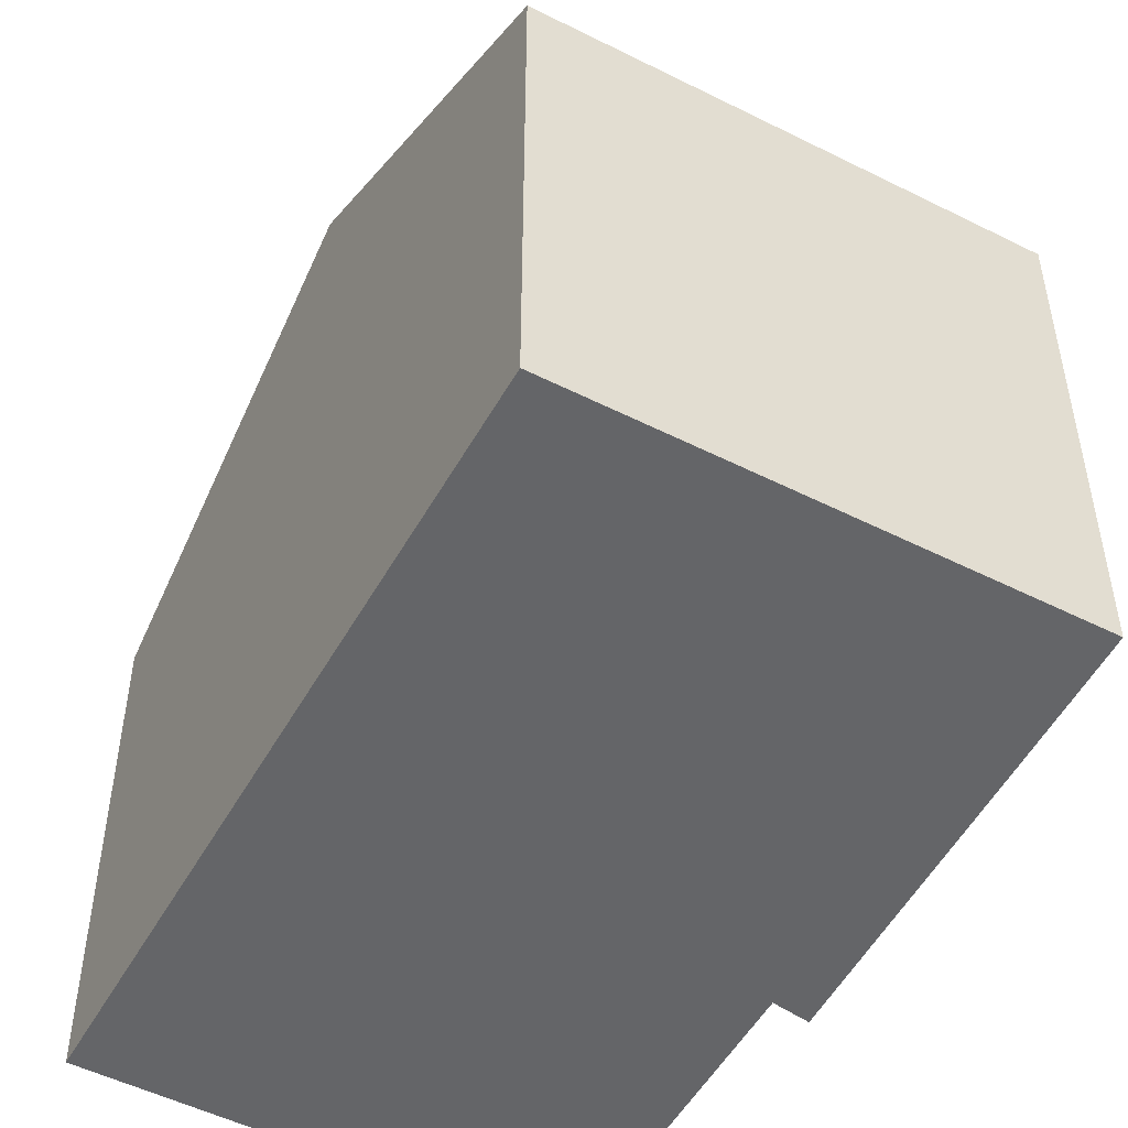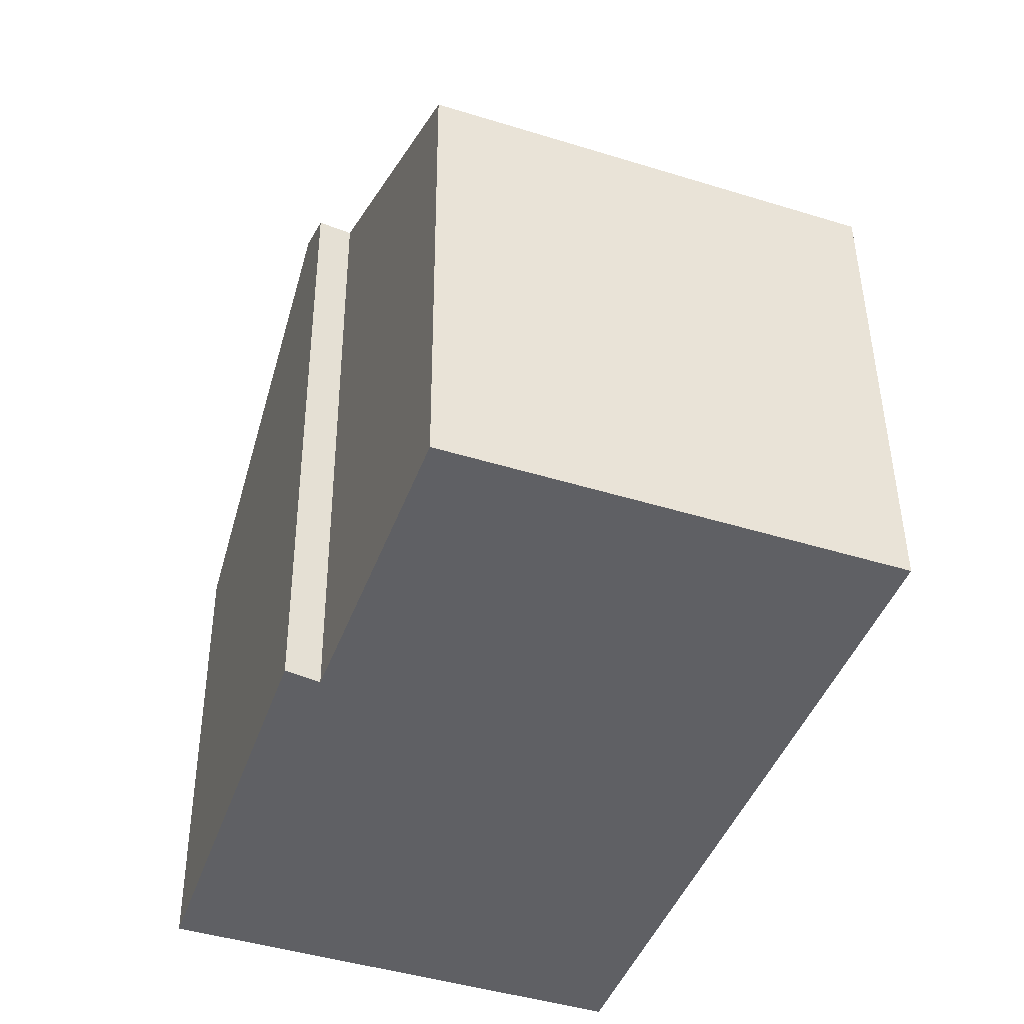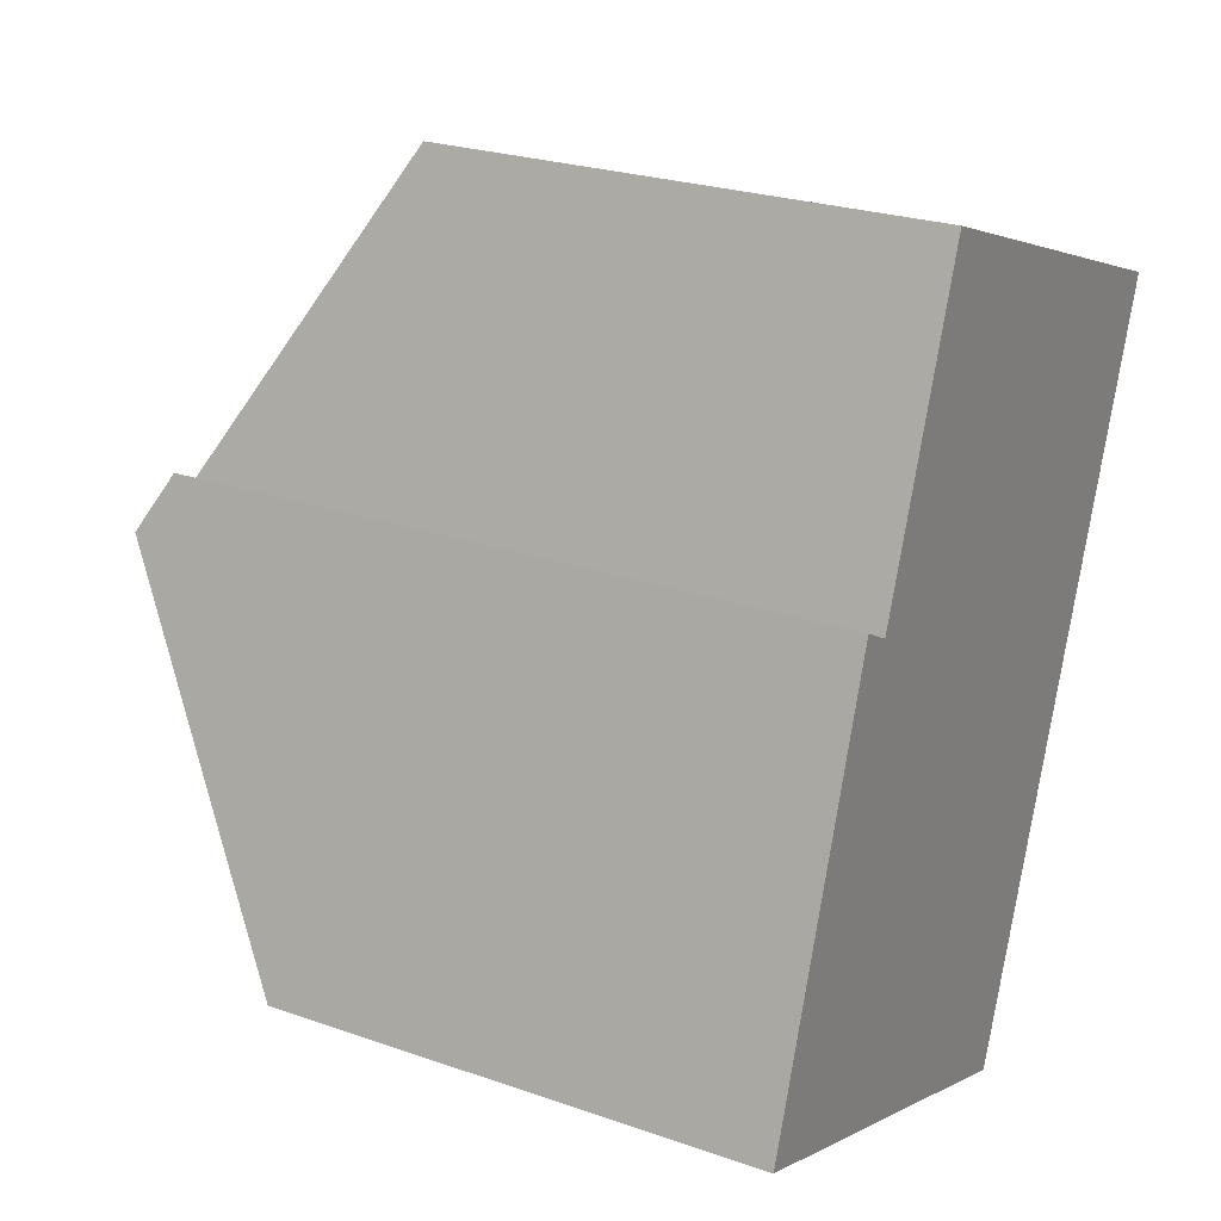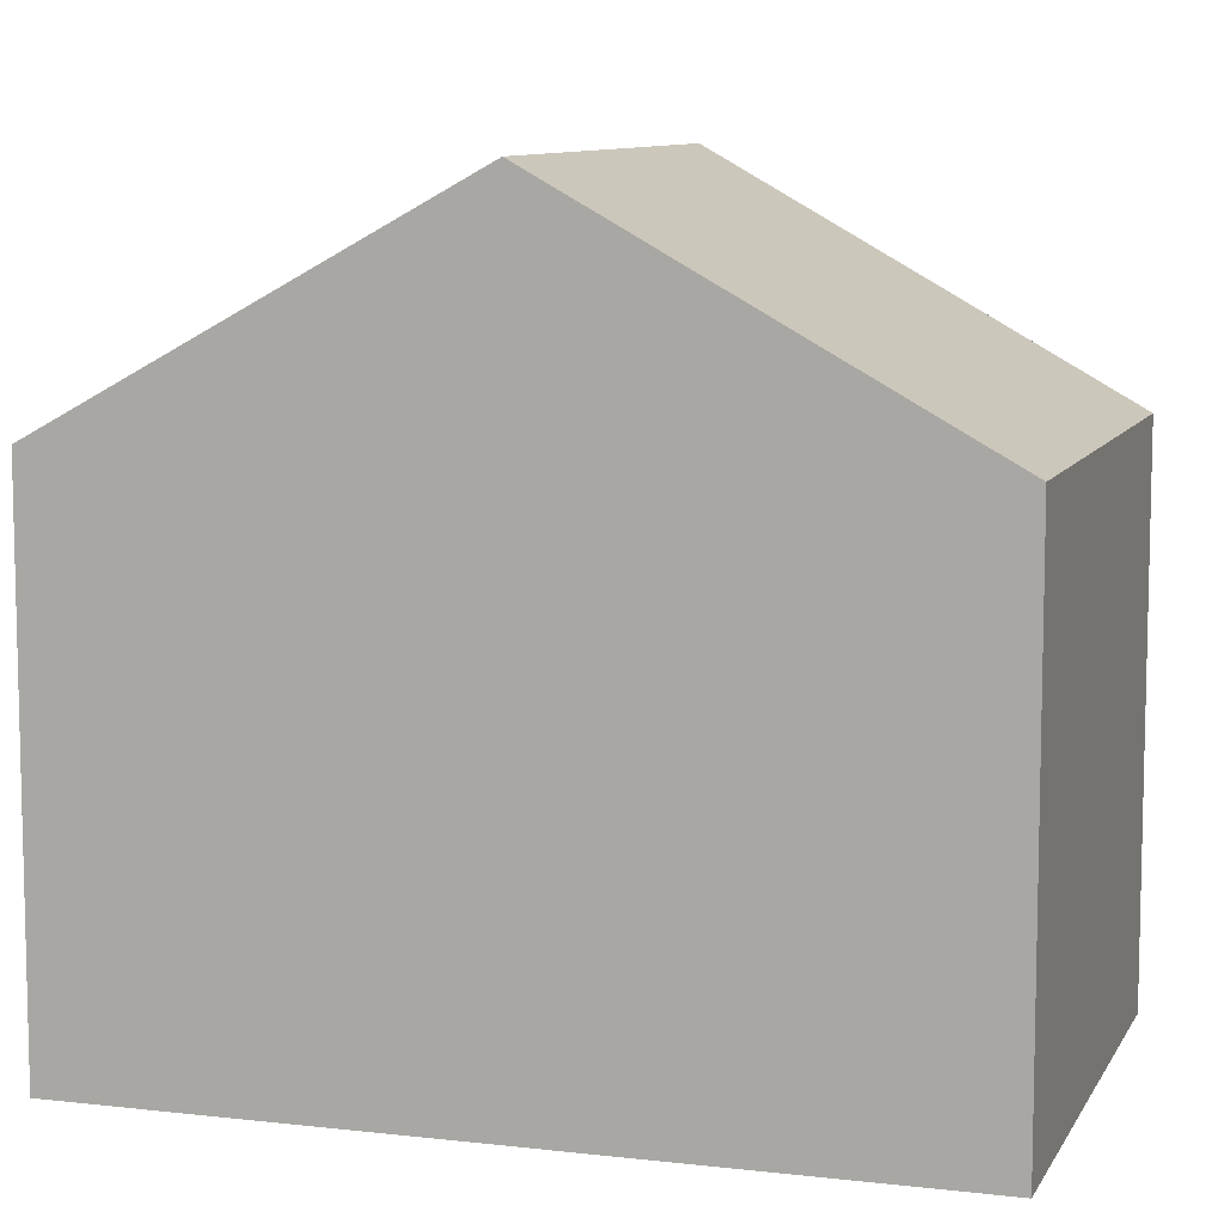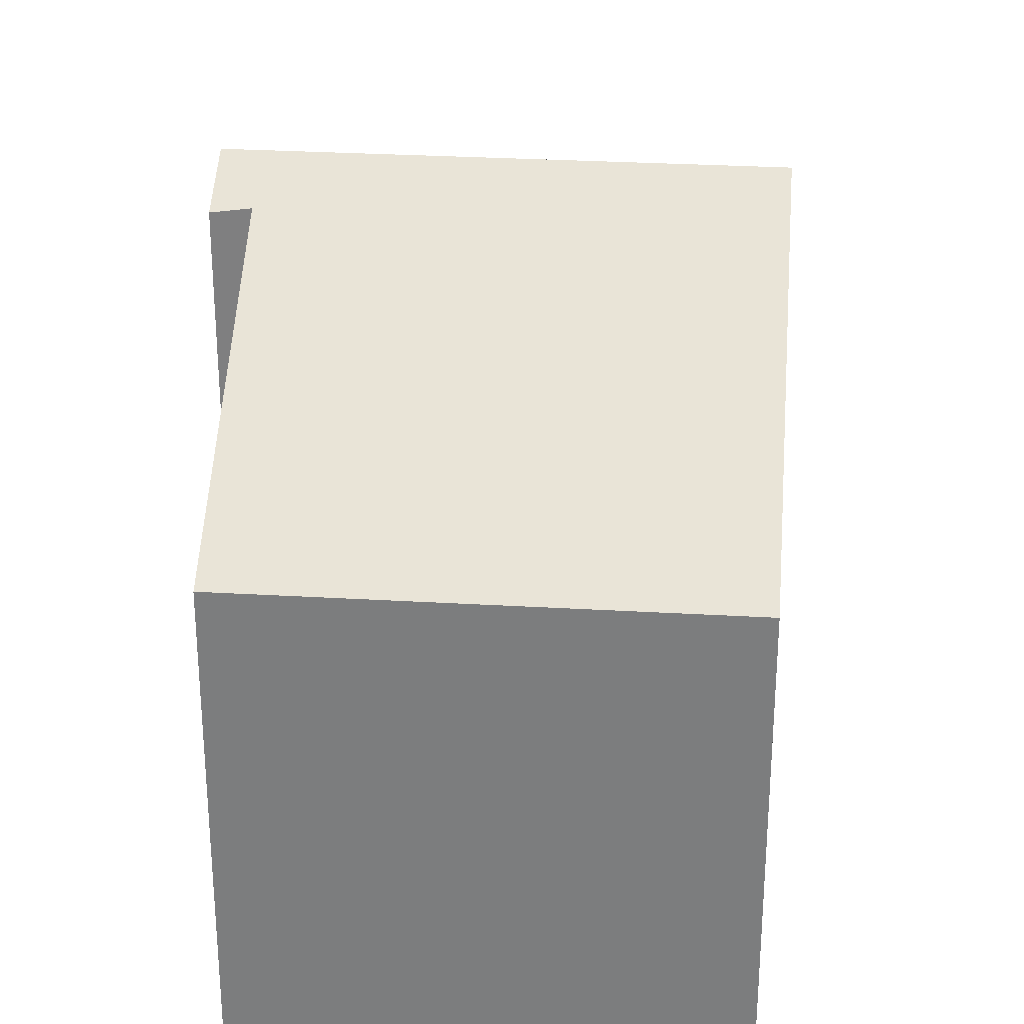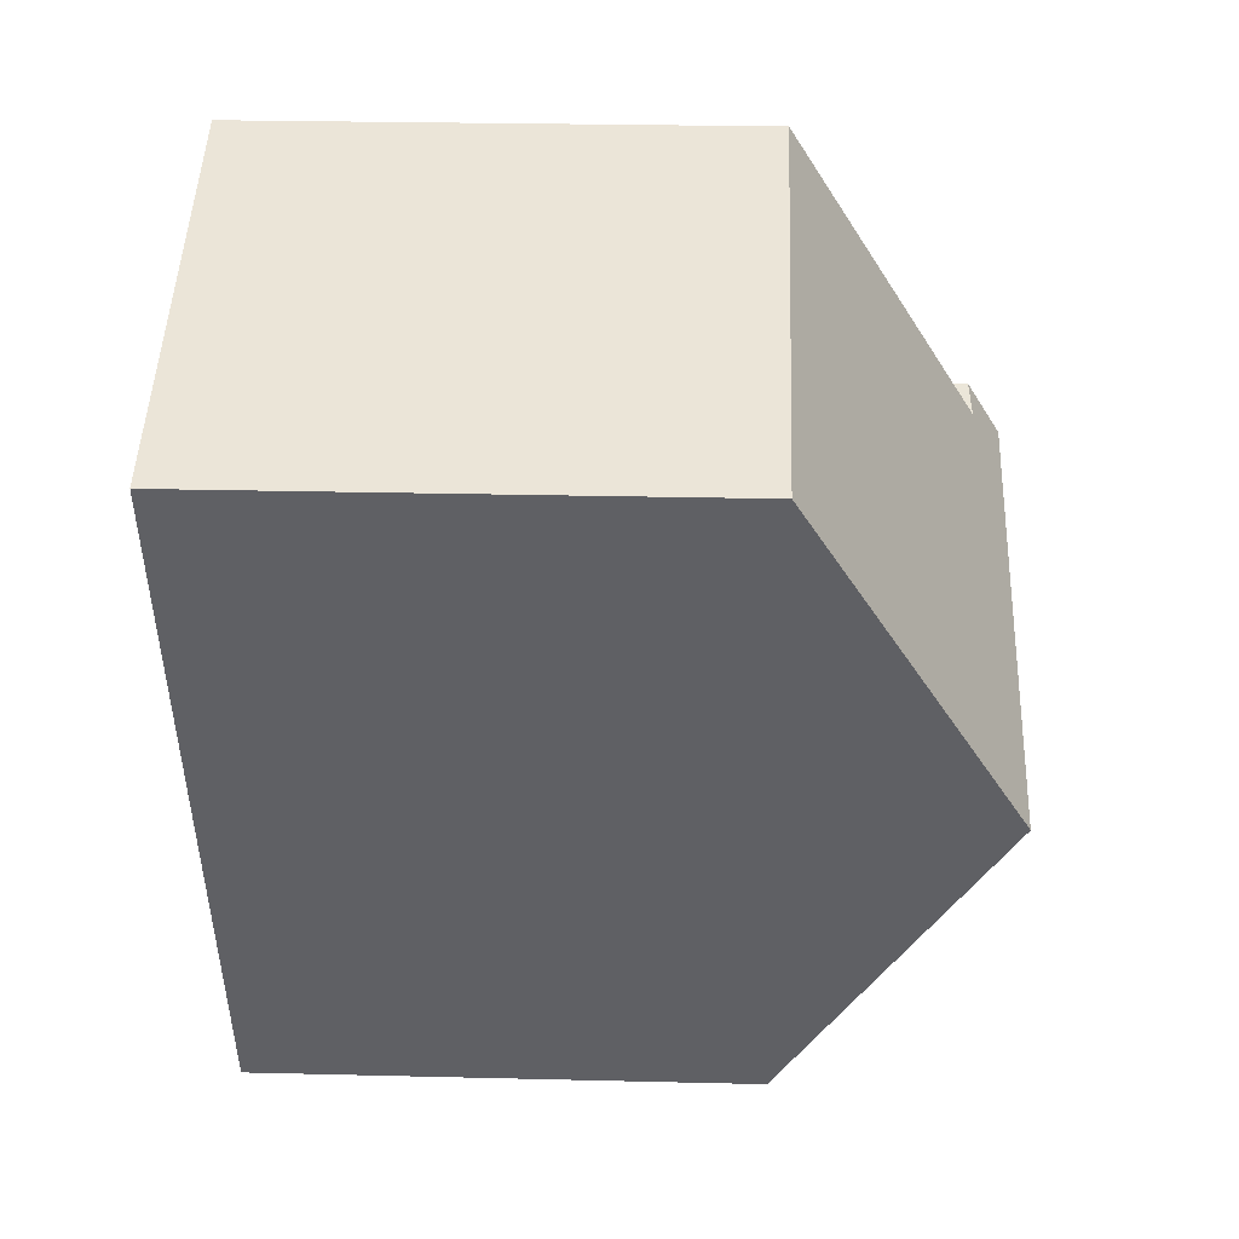
<metadata>
{"format":"obj","ext":"obj","renderer":"f3d","projection":"perspective","resolution":1024,"background":"white","views":[{"elev":-51.5,"azim":171.5,"up":"+Y"},{"elev":45.3,"azim":-0.4,"up":"+Z"},{"elev":24.7,"azim":-60.3,"up":"+Z"},{"elev":9.1,"azim":127.6,"up":"+Y"},{"elev":30.4,"azim":24.9,"up":"+Y"},{"elev":26.3,"azim":92.2,"up":"+Z"}]}
</metadata>
<code>
v  7.639 9.263 2.519
v  3.731 6.493 9.271
v  9.361 6.493 7.208
v  2.274 8.866 5.248
v  1.599 9.263 4.733
v  1.851 8.828 5.477
v  0 6.493 3.976e-16
v  6.062 6.726 -1.774
v  5.917 6.493 -2.169
v  0.131 6.72 0.388
v  0.388 7.167 1.152
v  0.532 7.418 1.582
v  0.64 7.606 1.902
v  1.851 -3.354e-16 5.477
v  1.599 -2.898e-16 4.733
v  0.64 -1.165e-16 1.902
v  0.388 -7.054e-17 1.152
v  0.131 -2.376e-17 0.388
v  0 0 0
v  0.532 -9.687e-17 1.582
v  2.274 -3.213e-16 5.248
v  3.731 -5.677e-16 9.271
v  9.361 -4.414e-16 7.208
v  7.639 -1.542e-16 2.519
v  6.062 1.086e-16 -1.774
v  5.917 1.328e-16 -2.169
g defaultobject
f 1 2 3
f 2 1 4
f 4 1 5
f 4 5 6
f 7 8 9
f 8 7 1
f 1 7 5
f 5 7 10
f 5 10 11
f 5 11 12
f 5 12 13
f 5 14 6
f 14 5 13
f 14 13 12
f 14 12 11
f 14 11 15
f 15 11 10
f 15 10 16
f 16 10 7
f 16 7 17
f 17 7 18
f 18 7 19
f 16 17 20
f 21 2 4
f 2 21 22
f 6 21 4
f 21 6 14
f 22 3 2
f 3 22 23
f 23 1 3
f 1 23 8
f 8 23 24
f 8 24 25
f 8 25 9
f 9 25 26
f 26 7 9
f 7 26 19
f 15 21 14
f 21 15 24
f 24 15 25
f 25 15 16
f 25 16 17
f 25 17 18
f 25 18 26
f 26 18 19
f 22 24 23
f 24 22 21

</code>
